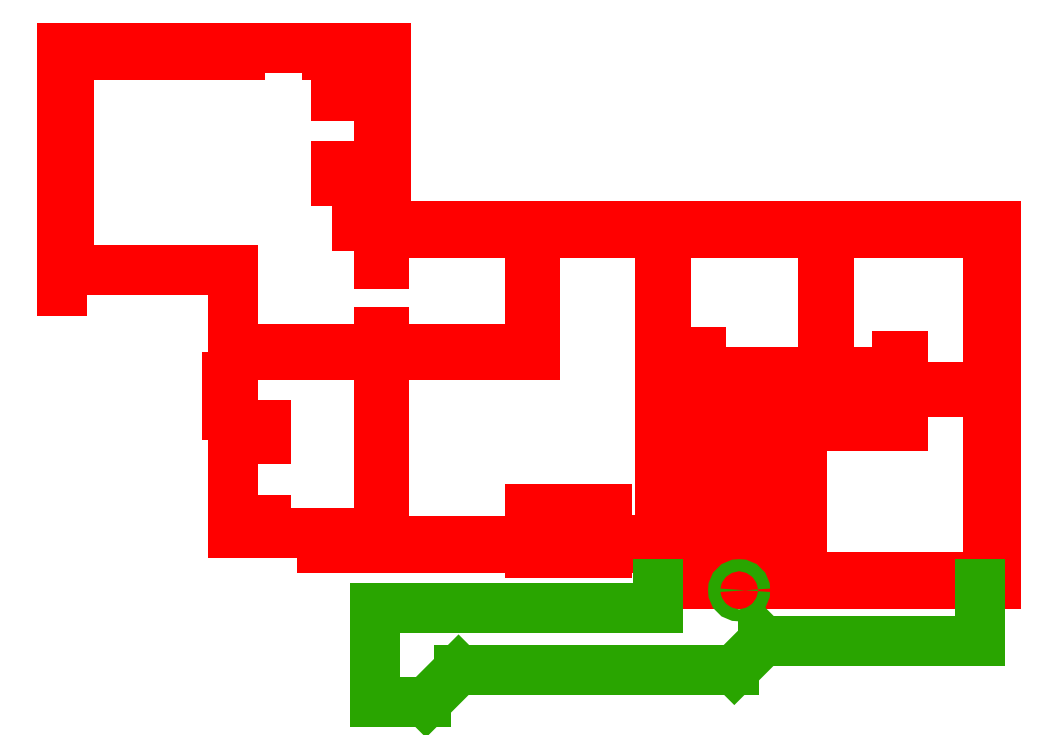
<metadata>
{"format":"dxf","ext":"dxf","renderer":"ezdxf+matplotlib","layout":"modelspace","background":"white","min_lineweight":24,"dpi":150}
</metadata>
<code>
0
SECTION
2
ENTITIES
0
LINE
8
Walls
10
32.47
20
17.18
30
0
11
126
21
17.18
31
0
0
LINE
8
Walls
10
32.47
20
17.18
30
0
11
32.47
21
27.68
31
0
0
LINE
8
Walls
10
32.47
20
27.68
30
0
11
27.97
21
27.68
31
0
0
LINE
8
Walls
10
27.97
20
27.68
30
0
11
27.97
21
17.18
31
0
0
LINE
8
Walls
10
27.97
20
17.18
30
0
11
4.474
21
17.18
31
0
0
LINE
8
Walls
10
4.474
20
17.18
30
0
11
4.474
21
102.4
31
0
0
LINE
8
Walls
10
4.474
20
102.4
30
0
11
27.97
21
102.4
31
0
0
LINE
8
Walls
10
27.97
20
102.4
30
0
11
27.97
21
95.43
31
0
0
LINE
8
Walls
10
27.97
20
95.43
30
0
11
32.47
21
95.43
31
0
0
LINE
8
Walls
10
32.47
20
106.9
30
0
11
32.47
21
95.43
31
0
0
LINE
8
Walls
10
32.47
20
106.9
30
0
11
4.474
21
106.9
31
0
0
LINE
8
Walls
10
4.474
20
106.9
30
0
11
4.474
21
114.9
31
0
0
LINE
8
Walls
10
4.474
20
114.9
30
0
11
-0.02551
21
114.9
31
0
0
LINE
8
Walls
10
126
20
164.9
30
0
11
56.47
21
164.9
31
0
0
LINE
8
Walls
10
56.47
20
164.9
30
0
11
56.47
21
169.4
31
0
0
LINE
8
Walls
10
24.47
20
169.4
30
0
11
24.47
21
164.9
31
0
0
LINE
8
Walls
10
4.474
20
146.9
30
0
11
-0.02551
21
146.9
31
0
0
LINE
8
Walls
10
24.47
20
169.4
30
0
11
4.474
21
169.4
31
0
0
LINE
8
Walls
10
4.474
20
169.4
30
0
11
4.474
21
235.4
31
0
0
LINE
8
Walls
10
4.474
20
146.9
30
0
11
4.474
21
164.9
31
0
0
LINE
8
Walls
10
4.474
20
164.9
30
0
11
24.47
21
164.9
31
0
0
LINE
8
Walls
10
4.474
20
235.4
30
0
11
-131.5
21
235.4
31
0
0
LINE
8
Walls
10
-131.5
20
235.4
30
0
11
-131.5
21
413.9
31
0
0
LINE
8
Walls
10
56.47
20
169.4
30
0
11
126
21
169.4
31
0
0
LINE
8
Walls
10
126
20
183.9
30
0
11
130.5
21
183.9
31
0
0
LINE
8
Walls
10
130.5
20
169.4
30
0
11
251
21
169.4
31
0
0
LINE
8
Walls
10
251
20
169.4
30
0
11
251
21
202.4
31
0
0
LINE
8
Walls
10
251
20
202.4
30
0
11
255.5
21
202.4
31
0
0
LINE
8
Walls
10
255.5
20
202.4
30
0
11
255.5
21
164.9
31
0
0
LINE
8
Walls
10
255.5
20
164.9
30
0
11
130.5
21
164.9
31
0
0
LINE
8
Walls
10
251
20
235.9
30
0
11
251
21
265.9
31
0
0
LINE
8
Walls
10
251
20
265.9
30
0
11
130.5
21
265.9
31
0
0
LINE
8
Walls
10
251
20
235.9
30
0
11
255.5
21
235.9
31
0
0
LINE
8
Walls
10
255.5
20
235.9
30
0
11
255.5
21
265.9
31
0
0
LINE
8
Walls
10
130.5
20
265.9
30
0
11
130.5
21
240.4
31
0
0
LINE
8
Walls
10
130.5
20
240.4
30
0
11
126
21
240.4
31
0
0
LINE
8
Walls
10
126
20
240.4
30
0
11
126
21
309.4
31
0
0
LINE
8
Walls
10
126
20
183.9
30
0
11
126
21
169.4
31
0
0
LINE
8
Walls
10
126
20
164.9
30
0
11
126
21
17.18
31
0
0
LINE
8
Walls
10
126
20
309.4
30
0
11
90.47
21
309.4
31
0
0
LINE
8
Walls
10
90.47
20
309.4
30
0
11
90.47
21
321.4
31
0
0
LINE
8
Walls
10
90.47
20
379.9
30
0
11
90.47
21
413.9
31
0
0
LINE
8
Walls
10
130.5
20
183.9
30
0
11
130.5
21
169.4
31
0
0
LINE
8
Walls
10
90.47
20
321.4
30
0
11
94.97
21
321.4
31
0
0
LINE
8
Walls
10
90.47
20
379.9
30
0
11
94.97
21
379.9
31
0
0
LINE
8
Walls
10
94.97
20
321.4
30
0
11
94.97
21
313.9
31
0
0
LINE
8
Walls
10
94.97
20
313.9
30
0
11
126
21
313.9
31
0
0
LINE
8
Walls
10
90.47
20
413.9
30
0
11
82.47
21
413.9
31
0
0
LINE
8
Walls
10
10.47
20
413.9
30
0
11
-131.5
21
413.9
31
0
0
LINE
8
Walls
10
94.97
20
379.9
30
0
11
94.97
21
413.9
31
0
0
LINE
8
Walls
10
94.97
20
413.9
30
0
11
126
21
413.9
31
0
0
LINE
8
Walls
10
126
20
413.9
30
0
11
126
21
313.9
31
0
0
LINE
8
Walls
10
255.5
20
265.9
30
0
11
359.5
21
265.9
31
0
0
LINE
8
Walls
10
495
20
265.9
30
0
11
364
21
265.9
31
0
0
LINE
8
Walls
10
499.5
20
265.9
30
0
11
632
21
265.9
31
0
0
LINE
8
Walls
10
130.5
20
164.9
30
0
11
130.5
21
10.43
31
0
0
LINE
8
Walls
10
320.5
20
10.43
30
0
11
315
21
10.43
31
0
0
LINE
8
Walls
10
315
20
10.43
30
0
11
315
21
36.93
31
0
0
LINE
8
Walls
10
251.5
20
36.93
30
0
11
251.5
21
10.43
31
0
0
LINE
8
Walls
10
251.5
20
10.43
30
0
11
130.5
21
10.43
31
0
0
LINE
8
Walls
10
315
20
36.93
30
0
11
251.5
21
36.93
31
0
0
LINE
8
Walls
10
359.5
20
146.4
30
0
11
397
21
146.4
31
0
0
LINE
8
Walls
10
397
20
146.4
30
0
11
397
21
150.9
31
0
0
LINE
8
Walls
10
397
20
150.9
30
0
11
393.5
21
150.9
31
0
0
LINE
8
Walls
10
393.5
20
150.9
30
0
11
393.5
21
166.9
31
0
0
LINE
8
Walls
10
393.5
20
166.9
30
0
11
364
21
166.9
31
0
0
LINE
8
Walls
10
427
20
146.4
30
0
11
502
21
146.4
31
0
0
LINE
8
Walls
10
502
20
146.4
30
0
11
502
21
150.9
31
0
0
LINE
8
Walls
10
502
20
150.9
30
0
11
499.5
21
150.9
31
0
0
LINE
8
Walls
10
427
20
146.4
30
0
11
427
21
150.9
31
0
0
LINE
8
Walls
10
495
20
150.9
30
0
11
427
21
150.9
31
0
0
LINE
8
Walls
10
364
20
166.9
30
0
11
364
21
265.9
31
0
0
LINE
8
Walls
10
359.5
20
265.9
30
0
11
359.5
21
146.4
31
0
0
LINE
8
Walls
10
495
20
265.9
30
0
11
495
21
150.9
31
0
0
LINE
8
Walls
10
499.5
20
150.9
30
0
11
499.5
21
265.9
31
0
0
LINE
8
Walls
10
421
20
110.4
30
0
11
359.5
21
110.4
31
0
0
LINE
8
Walls
10
359.5
20
110.4
30
0
11
359.5
21
10.93
31
0
0
LINE
8
Walls
10
359.5
20
10.93
30
0
11
356.5
21
10.93
31
0
0
LINE
8
Walls
10
421
20
110.4
30
0
11
421
21
105.9
31
0
0
LINE
8
Walls
10
421
20
105.9
30
0
11
364
21
105.9
31
0
0
LINE
8
Walls
10
447
20
105.9
30
0
11
473
21
105.9
31
0
0
LINE
8
Walls
10
473
20
105.9
30
0
11
473
21
46.43
31
0
0
LINE
8
Walls
10
364
20
105.9
30
0
11
364
21
46.43
31
0
0
LINE
8
Walls
10
364
20
46.43
30
0
11
473
21
46.43
31
0
0
LINE
8
Walls
10
447
20
105.9
30
0
11
447
21
110.4
31
0
0
LINE
8
Walls
10
447
20
110.4
30
0
11
481.5
21
110.4
31
0
0
LINE
8
Walls
10
481.5
20
110.4
30
0
11
481.5
21
105.9
31
0
0
LINE
8
Walls
10
481.5
20
105.9
30
0
11
477.5
21
105.9
31
0
0
LINE
8
Walls
10
632
20
-19.57
30
0
11
477.5
21
-19.57
31
0
0
LINE
8
Walls
10
477.5
20
-19.57
30
0
11
477.5
21
-16.07
31
0
0
LINE
8
Walls
10
477.5
20
-16.07
30
0
11
473
21
-16.07
31
0
0
LINE
8
Walls
10
473
20
-16.07
30
0
11
473
21
-19.57
31
0
0
LINE
8
Walls
10
473
20
9.934
30
0
11
473
21
37.93
31
0
0
LINE
8
Walls
10
473
20
37.93
30
0
11
364
21
37.93
31
0
0
LINE
8
Walls
10
473
20
-19.57
30
0
11
364
21
-19.57
31
0
0
LINE
8
Walls
10
364
20
-19.57
30
0
11
364
21
37.93
31
0
0
LINE
8
Walls
10
473
20
9.934
30
0
11
477.5
21
9.934
31
0
0
LINE
8
Walls
10
477.5
20
9.934
30
0
11
477.5
21
105.9
31
0
0
LINE
8
Walls
10
511.5
20
105.9
30
0
11
561
21
105.9
31
0
0
LINE
8
Walls
10
511.5
20
105.9
30
0
11
511.5
21
110.4
31
0
0
LINE
8
Walls
10
561
20
105.9
30
0
11
561
21
133.9
31
0
0
LINE
8
Walls
10
632
20
-19.57
30
0
11
632
21
133.9
31
0
0
LINE
8
Walls
10
632
20
133.9
30
0
11
561
21
133.9
31
0
0
LINE
8
Walls
10
632
20
138.4
30
0
11
632
21
265.9
31
0
0
LINE
8
Walls
10
511.5
20
110.4
30
0
11
560.5
21
110.4
31
0
0
LINE
8
Walls
10
560.5
20
110.4
30
0
11
560.5
21
146.4
31
0
0
LINE
8
Walls
10
560.5
20
146.4
30
0
11
532
21
146.4
31
0
0
LINE
8
Walls
10
532
20
146.4
30
0
11
532
21
150.9
31
0
0
LINE
8
Walls
10
532
20
150.9
30
0
11
556.5
21
150.9
31
0
0
LINE
8
Walls
10
556.5
20
150.9
30
0
11
556.5
21
163.9
31
0
0
LINE
8
Walls
10
556.5
20
163.9
30
0
11
561
21
163.9
31
0
0
LINE
8
Walls
10
561
20
163.9
30
0
11
561
21
138.4
31
0
0
LINE
8
Walls
10
561
20
138.4
30
0
11
632
21
138.4
31
0
0
LINE
8
Walls
10
534
20
146.4
30
0
11
534
21
110.4
31
0
0
LINE
8
Walls
10
393
20
-19.57
30
0
11
393
21
37.93
31
0
0
LINE
8
Walls
10
436
20
18.93
30
0
11
436
21
37.93
31
0
0
LINE
8
Walls
10
399
20
18.93
30
0
11
399
21
37.93
31
0
0
LINE
8
Walls
10
436
20
18.93
30
0
11
399
21
18.93
31
0
0
LINE
8
Walls
10
393
20
105.9
30
0
11
393
21
46.43
31
0
0
LINE
8
Walls
10
399
20
65.43
30
0
11
436
21
65.43
31
0
0
LINE
8
Walls
10
436
20
65.43
30
0
11
436
21
46.43
31
0
0
LINE
8
Walls
10
399
20
65.43
30
0
11
399
21
46.43
31
0
0
LINE
8
Walls
10
315
20
4.434
30
0
11
358
21
4.434
31
0
0
LINE
8
Walls
10
358
20
4.434
30
0
11
358
21
-25.57
31
0
0
LINE
8
Walls
10
638
20
271.9
30
0
11
107.8
21
271.9
31
0
0
LINE
8
Walls
10
-137.5
20
419.9
30
0
11
-137.5
21
217.6
31
0
0
LINE
8
Walls
10
-137.5
20
419.9
30
0
11
132
21
419.9
31
0
0
LINE
8
Walls
10
638
20
-25.57
30
0
11
638
21
271.9
31
0
0
LINE
8
Walls
10
358
20
-25.57
30
0
11
638
21
-25.57
31
0
0
LINE
8
Walls
10
315
20
4.434
30
0
11
315
21
0.4337
31
0
0
LINE
8
Walls
10
315
20
0.4337
30
0
11
251.5
21
0.4337
31
0
0
LINE
8
Walls
10
251.5
20
0.4337
30
0
11
251.5
21
4.434
31
0
0
LINE
8
Walls
10
251.5
20
4.434
30
0
11
78.46
21
4.434
31
0
0
LINE
8
Walls
10
132
20
419.9
30
0
11
132
21
271.9
31
0
0
LINE
8
Yard
10
358
20
-45.57
30
0
11
123
21
-45.57
31
0
0
LINE
8
Yard
10
123
20
-45.57
30
0
11
123
21
-123.6
31
0
0
LINE
8
Yard
10
123
20
-123.6
30
0
11
165
21
-123.6
31
0
0
LINE
8
Yard
10
192
20
-96.57
30
0
11
165
21
-123.6
31
0
0
LINE
8
Yard
10
625
20
-72.57
30
0
11
445
21
-72.57
31
0
0
LINE
8
Yard
10
421
20
-96.57
30
0
11
445
21
-72.57
31
0
0
LINE
8
Yard
10
421
20
-96.57
30
0
11
192
21
-96.57
31
0
0
LINE
8
Yard
10
625
20
-25.57
30
0
11
625
21
-72.57
31
0
0
LINE
8
Yard
10
358
20
-25.57
30
0
11
358
21
-45.57
31
0
0
CIRCLE
8
Yard
10
425
20
-30.57
30
0
40
5
0
ENDSEC
0
EOF

</code>
